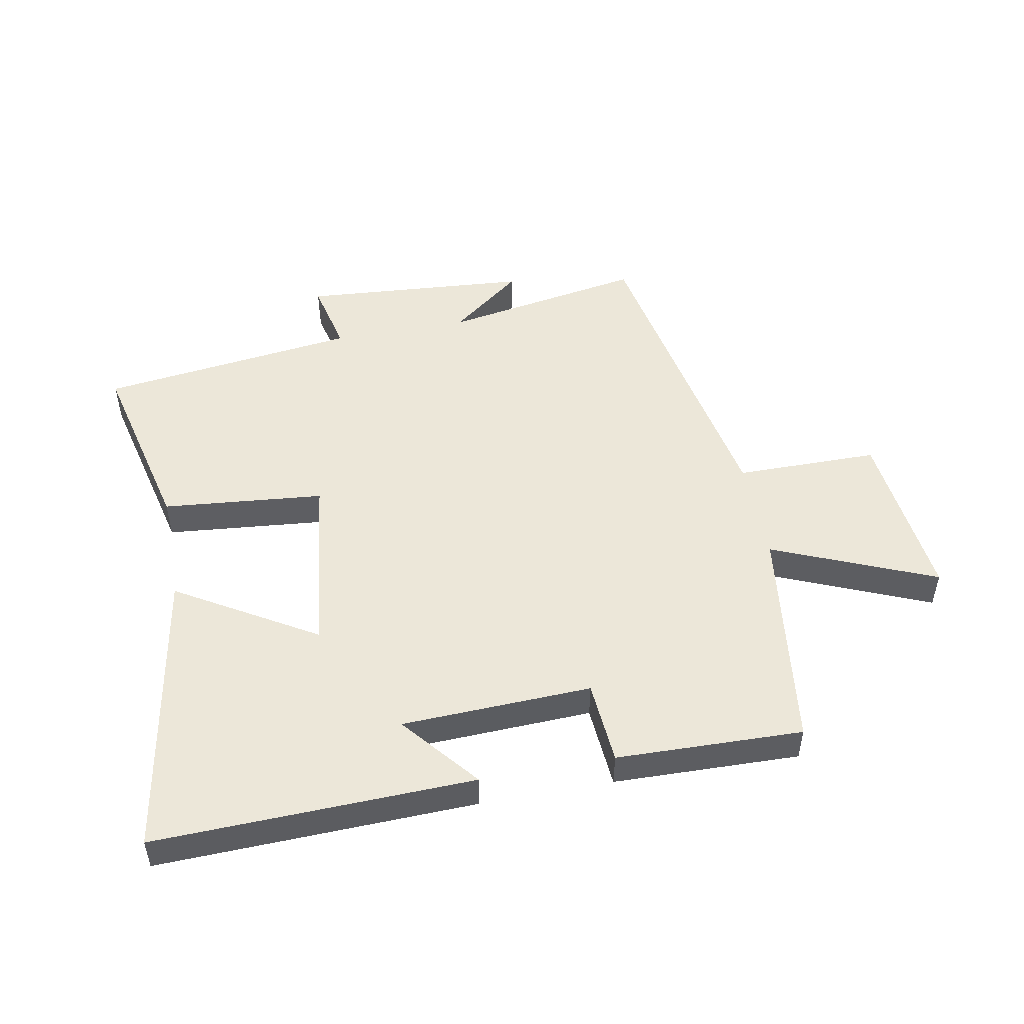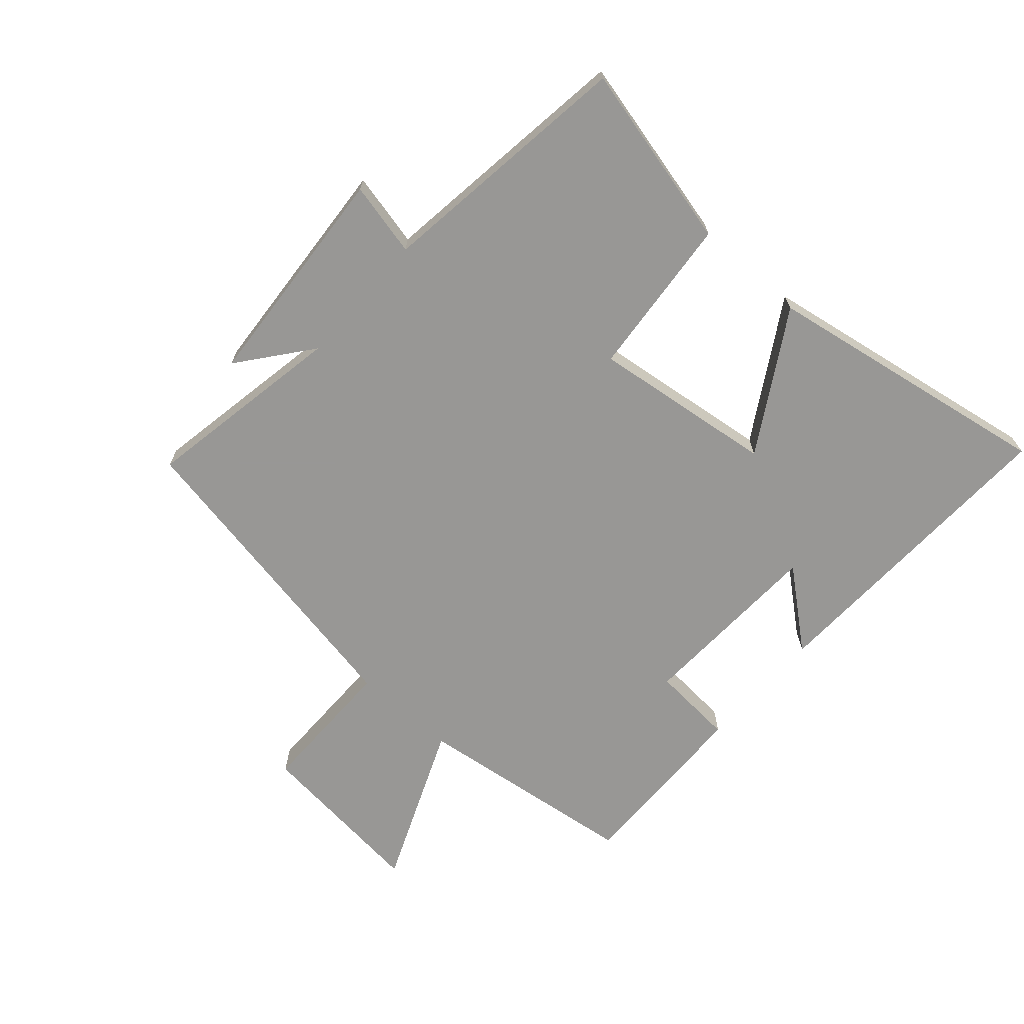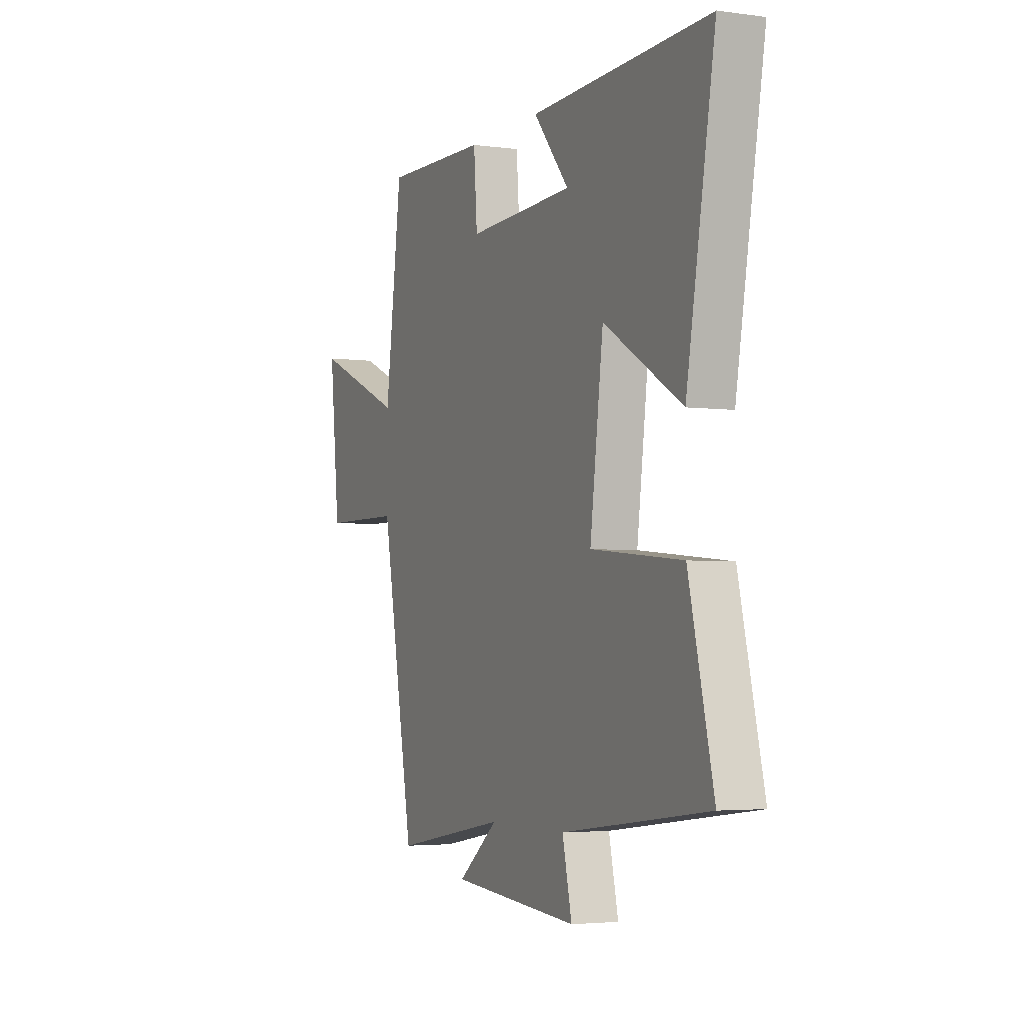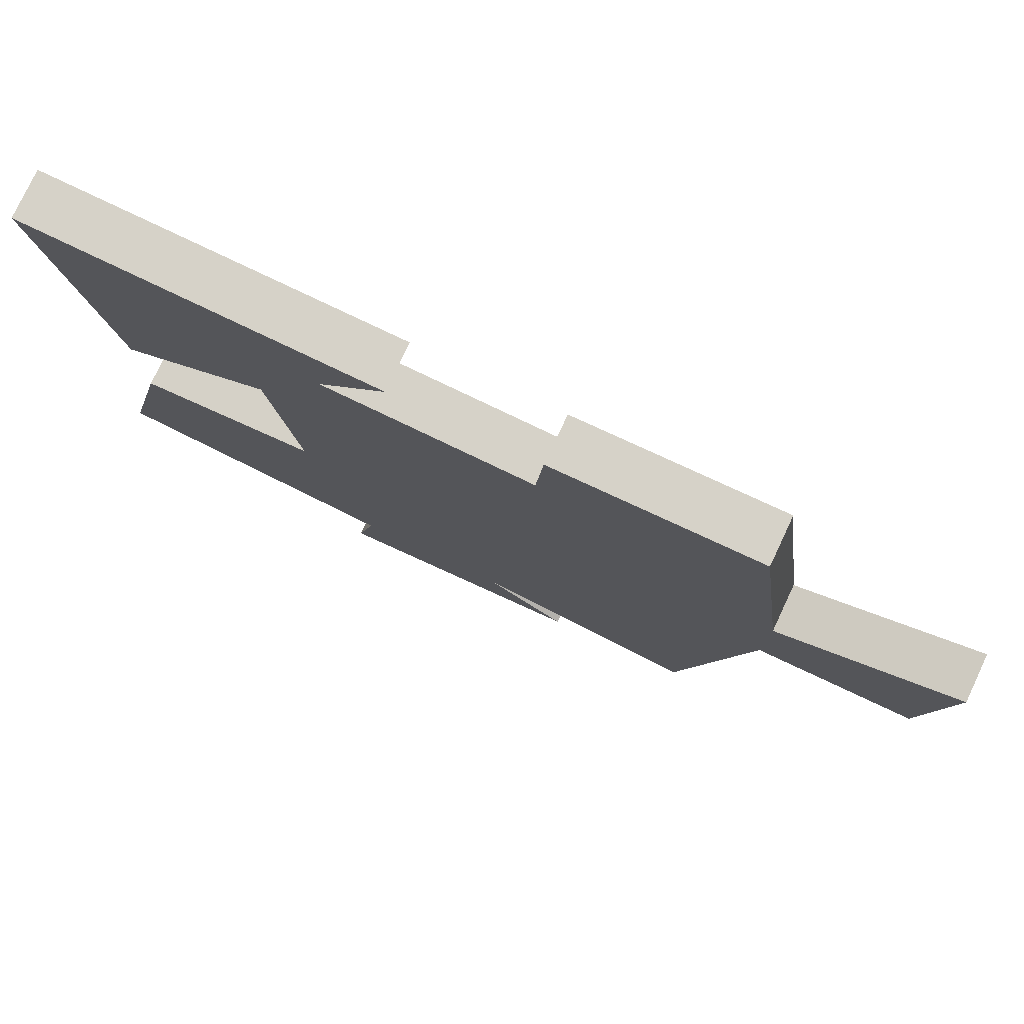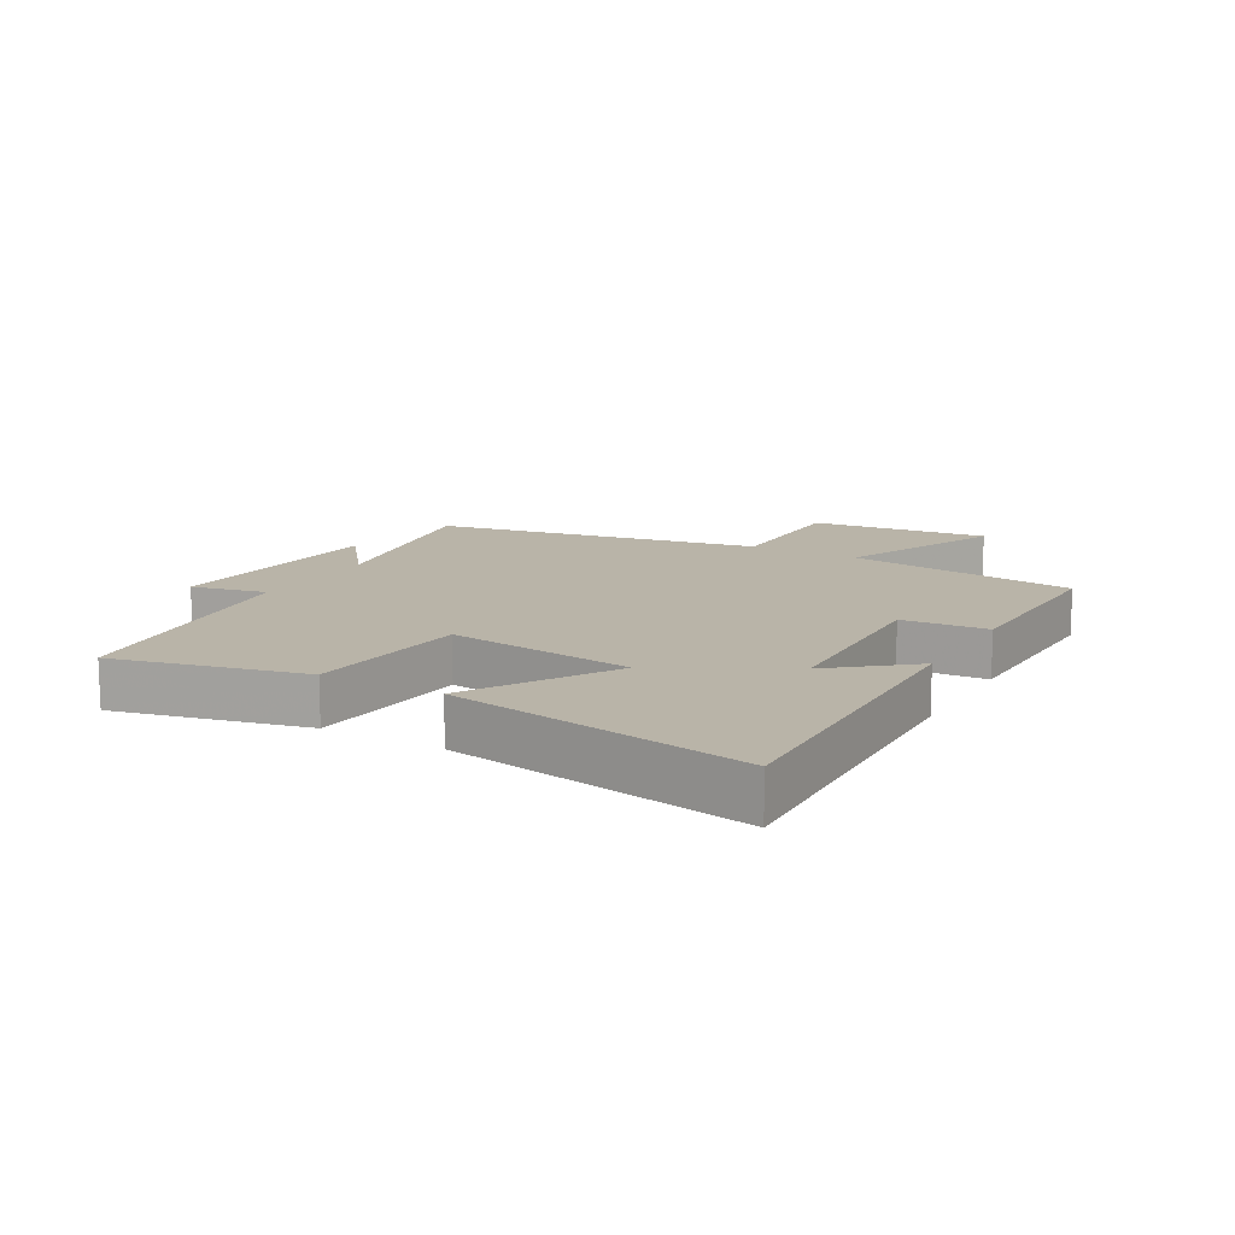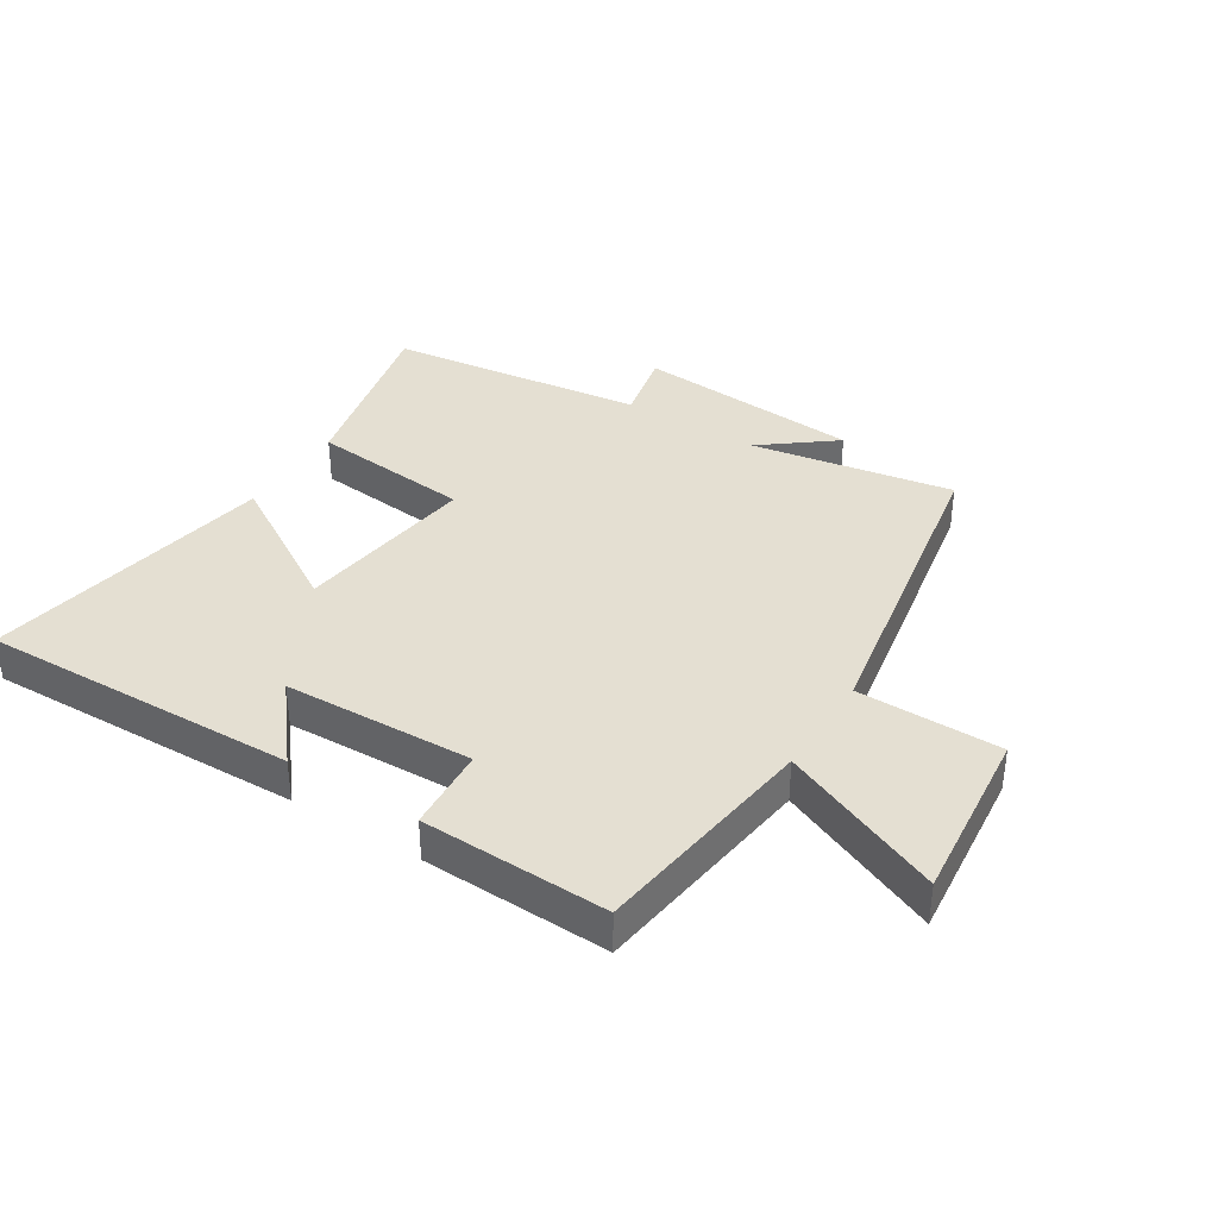
<metadata>
{"format":"obj","ext":"obj","renderer":"f3d","projection":"perspective","resolution":1024,"background":"white","views":[{"elev":49.8,"azim":-10.7,"up":"+Y"},{"elev":-68.2,"azim":-131.6,"up":"+Y"},{"elev":-3.6,"azim":-114.5,"up":"+Z"},{"elev":78.1,"azim":25.2,"up":"+Z"},{"elev":13.1,"azim":-60.3,"up":"+Y"},{"elev":37.1,"azim":32.4,"up":"+Y"}]}
</metadata>
<code>
v -0.571 0.07 -0.446
v -0.5 0.07 -0.146
v -0.237 0.07 -0.121
v -0.275 0.07 0.177
v -0.5 0.07 0.042
v -0.582 0.07 0.516
v -0.066 0.07 0.5
v -0.168 0.07 0.376
v 0.14 0.07 0.364
v 0.15 0.07 0.5
v 0.452 0.07 0.508
v 0.5 0.07 0.14
v 0.763 0.07 0.251
v 0.733 0.07 -0.035
v 0.5 0.07 -0.036
v 0.404 0.07 -0.558
v 0.075 0.07 -0.5
v 0.192 0.07 -0.592
v -0.178 0.07 -0.62
v -0.151 0.07 -0.5
v -0.571 0 -0.446
v -0.5 0 -0.146
v -0.237 0 -0.121
v -0.275 0 0.177
v -0.5 0 0.042
v -0.582 0 0.516
v -0.066 0 0.5
v -0.168 0 0.376
v 0.14 0 0.364
v 0.15 0 0.5
v 0.452 0 0.508
v 0.5 0 0.14
v 0.763 0 0.251
v 0.733 0 -0.035
v 0.5 0 -0.036
v 0.404 0 -0.558
v 0.075 0 -0.5
v 0.192 0 -0.592
v -0.178 0 -0.62
v -0.151 0 -0.5
f 17 18 19 20
f 17 20 1 2
f 15 16 17
f 12 13 14 15
f 9 10 11 12
f 8 9 12 15
f 5 6 7 8
f 4 5 8
f 3 4 8 15
f 17 2 3
f 3 15 17
f 40 39 38 37
f 22 21 40 37
f 37 36 35
f 35 34 33 32
f 32 31 30 29
f 35 32 29 28
f 28 27 26 25
f 28 25 24
f 35 28 24 23
f 23 22 37
f 37 35 23
f 1 21 22 2
f 2 22 23 3
f 3 23 24 4
f 4 24 25 5
f 5 25 26 6
f 6 26 27 7
f 7 27 28 8
f 8 28 29 9
f 9 29 30 10
f 10 30 31 11
f 11 31 32 12
f 12 32 33 13
f 13 33 34 14
f 14 34 35 15
f 15 35 36 16
f 16 36 37 17
f 17 37 38 18
f 18 38 39 19
f 19 39 40 20
f 20 40 21 1

</code>
